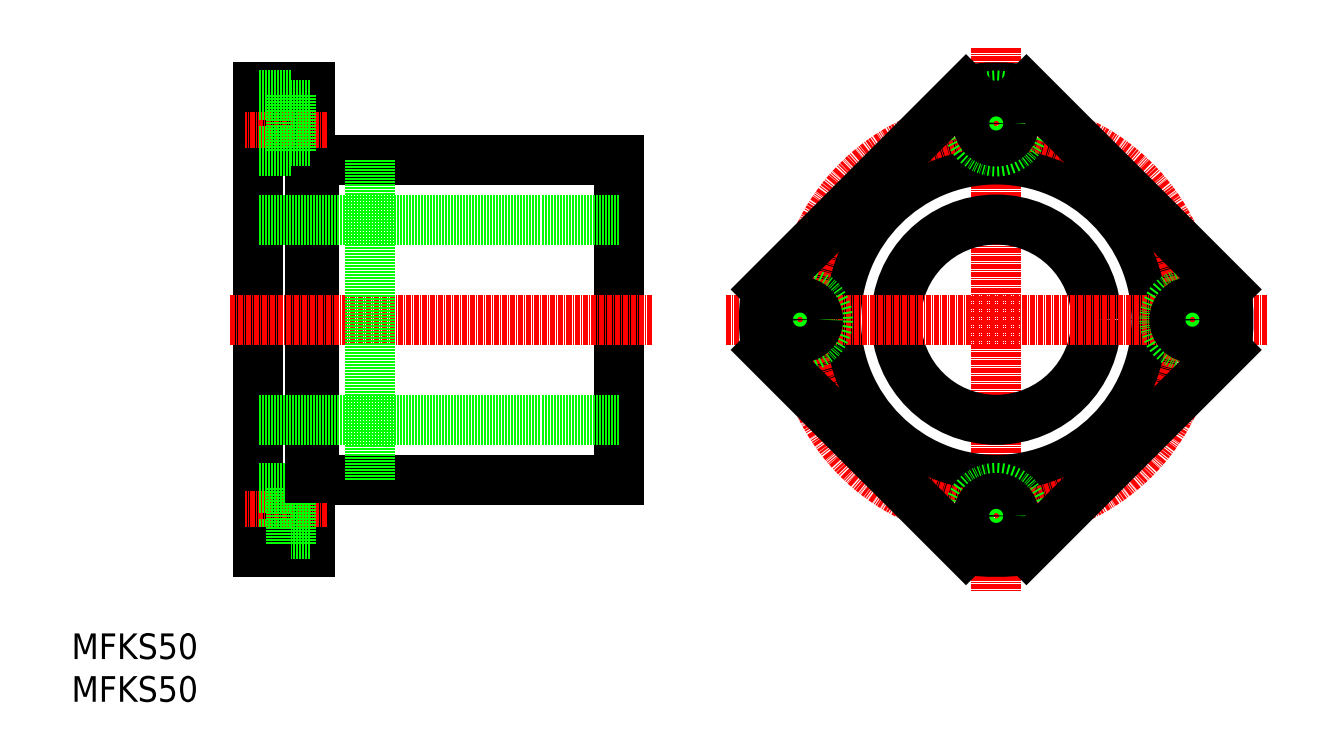
<metadata>
{"format":"dxf","ext":"dxf","renderer":"ezdxf+matplotlib","layout":"modelspace","background":"white","min_lineweight":24,"dpi":150}
</metadata>
<code>
0
SECTION
2
ENTITIES
0
TEXT
8
0
10
69.82
20
-0.5408
30
0
40
6.4
1
MFKS50
0
TEXT
8
0
10
69.82
20
10.13
30
0
40
6.4
1
MFKS50
0
LINE
8
CENTER
10
300.8
20
162.8
30
0
11
300.8
21
26.97
31
0
0
LINE
8
0
10
206.4
20
134.9
30
0
11
206.4
21
54.89
31
0
0
LINE
8
0
10
130.4
20
134.9
30
0
11
130.4
21
54.89
31
0
0
LINE
8
0
10
116.4
20
152.9
30
0
11
116.4
21
36.89
31
0
0
LINE
8
0
10
129.4
20
152.9
30
0
11
129.4
21
36.89
31
0
0
CIRCLE
8
0
10
300.8
20
94.89
30
0
40
25
0
CIRCLE
8
0
10
300.8
20
94.89
30
0
40
40
0
ARC
8
0
10
300.8
20
94.89
30
0
40
58
50
82.52
51
97.48
0
CIRCLE
8
CENTER
10
300.8
20
94.89
30
0
40
49
0
LINE
8
CENTER
10
233.2
20
94.89
30
0
11
368.3
21
94.89
31
0
0
LINE
8
CENTER
10
214.7
20
94.89
30
0
11
109.3
21
94.89
31
0
0
LINE
8
0
10
206.4
20
134.9
30
0
11
130.4
21
134.9
31
0
0
LINE
8
0
10
206.4
20
119.9
30
0
11
116.4
21
119.9
31
0
0
LINE
8
0
10
130.4
20
134.4
30
0
11
129.4
21
134.4
31
0
0
LINE
8
CENTER
10
133.6
20
143.9
30
0
11
113.2
21
143.9
31
0
0
LINE
8
0
10
129.4
20
152.9
30
0
11
116.4
21
152.9
31
0
0
LINE
8
0
10
124.5
20
150.9
30
0
11
116.4
21
150.9
31
0
0
LINE
8
0
10
124.5
20
150.9
30
0
11
124.5
21
136.9
31
0
0
LINE
8
0
10
129.4
20
148.4
30
0
11
124.5
21
148.4
31
0
0
CIRCLE
8
0
10
300.8
20
143.9
30
0
40
7
0
CIRCLE
8
0
10
300.8
20
143.9
30
0
40
4.5
0
CIRCLE
8
0
10
251.8
20
94.89
30
0
40
7
0
CIRCLE
8
0
10
251.8
20
94.89
30
0
40
4.5
0
CIRCLE
8
0
10
300.8
20
45.89
30
0
40
7
0
CIRCLE
8
0
10
300.8
20
45.89
30
0
40
4.5
0
CIRCLE
8
0
10
349.8
20
94.89
30
0
40
7
0
CIRCLE
8
0
10
349.8
20
94.89
30
0
40
4.5
0
LINE
8
0
10
124.5
20
136.9
30
0
11
116.4
21
136.9
31
0
0
LINE
8
0
10
129.4
20
139.4
30
0
11
124.5
21
139.4
31
0
0
LINE
8
0
10
206.4
20
69.89
30
0
11
116.4
21
69.89
31
0
0
LINE
8
0
10
206.4
20
54.89
30
0
11
130.4
21
54.89
31
0
0
LINE
8
CENTER
10
133.6
20
45.89
30
0
11
113.2
21
45.89
31
0
0
LINE
8
0
10
124.5
20
38.89
30
0
11
116.4
21
38.89
31
0
0
LINE
8
0
10
124.5
20
52.89
30
0
11
116.4
21
52.89
31
0
0
LINE
8
0
10
129.4
20
36.89
30
0
11
116.4
21
36.89
31
0
0
LINE
8
0
10
124.5
20
38.89
30
0
11
124.5
21
52.89
31
0
0
LINE
8
0
10
129.4
20
50.39
30
0
11
124.5
21
50.39
31
0
0
LINE
8
0
10
130.4
20
55.39
30
0
11
129.4
21
55.39
31
0
0
LINE
8
0
10
129.4
20
41.39
30
0
11
124.5
21
41.39
31
0
0
LINE
8
0
10
243.2
20
87.34
30
0
11
293.2
21
37.38
31
0
0
LINE
8
0
10
308.3
20
152.4
30
0
11
358.3
21
102.4
31
0
0
LINE
8
0
10
243.2
20
102.4
30
0
11
293.2
21
152.4
31
0
0
LINE
8
0
10
308.3
20
37.38
30
0
11
358.3
21
87.34
31
0
0
ARC
8
0
10
300.8
20
94.89
30
0
40
58
50
172.5
51
187.5
0
ARC
8
0
10
300.8
20
94.89
30
0
40
58
50
262.5
51
277.5
0
ARC
8
0
10
300.8
20
94.89
30
0
40
58
50
352.5
51
7.476
0
LINE
8
0
10
144.4
20
134.9
30
0
11
144.4
21
54.89
31
0
0
ENDSEC
0
EOF

</code>
